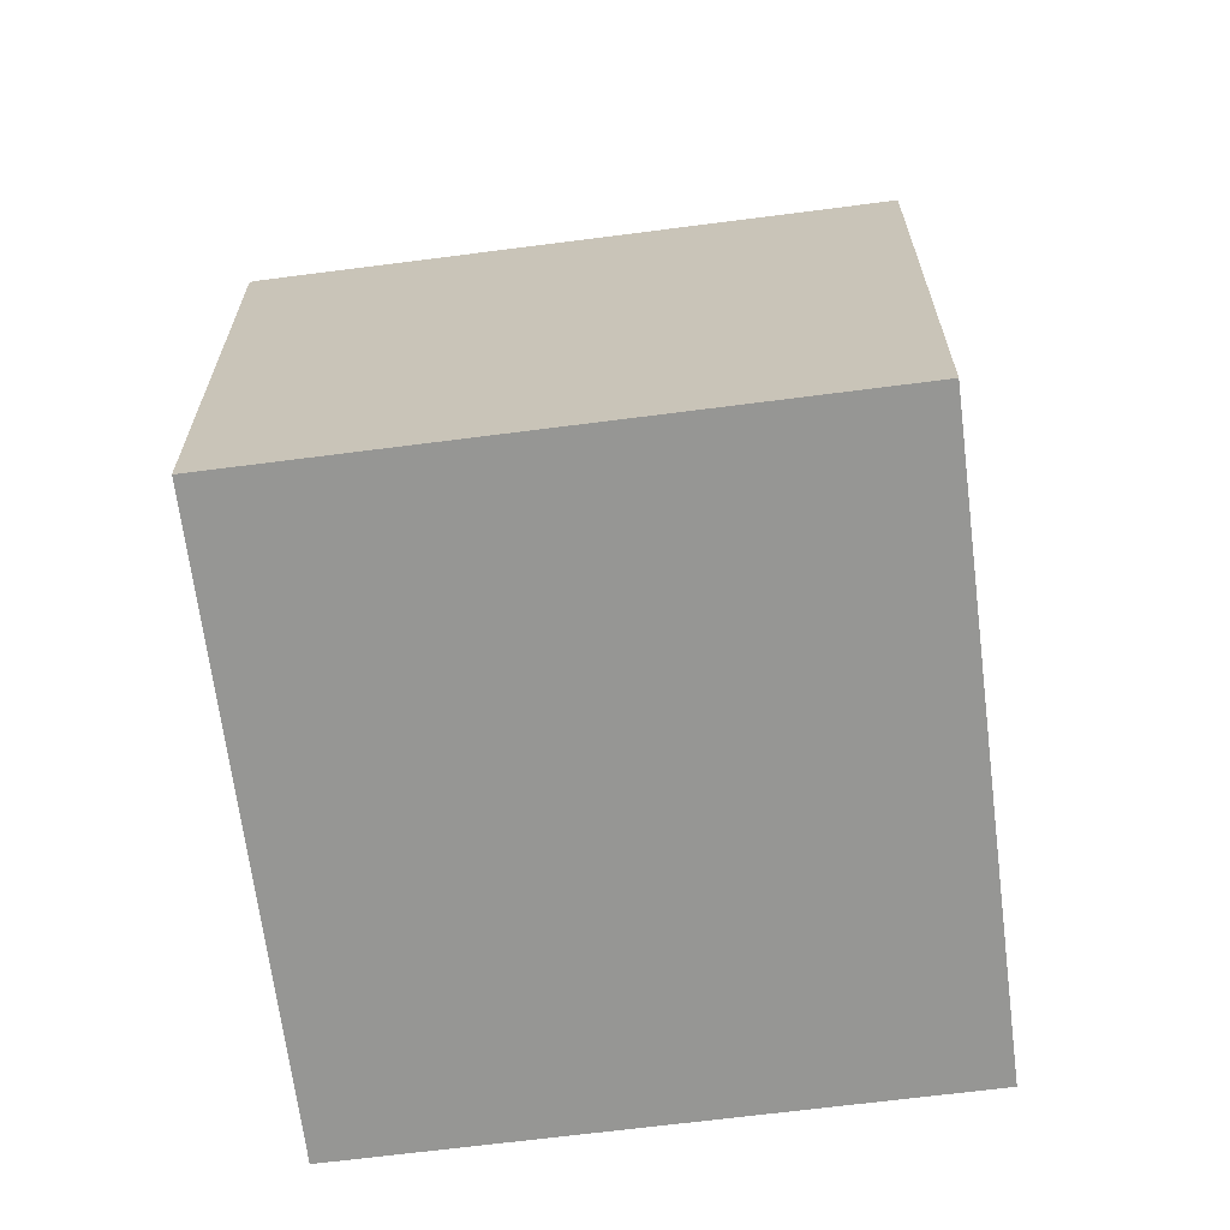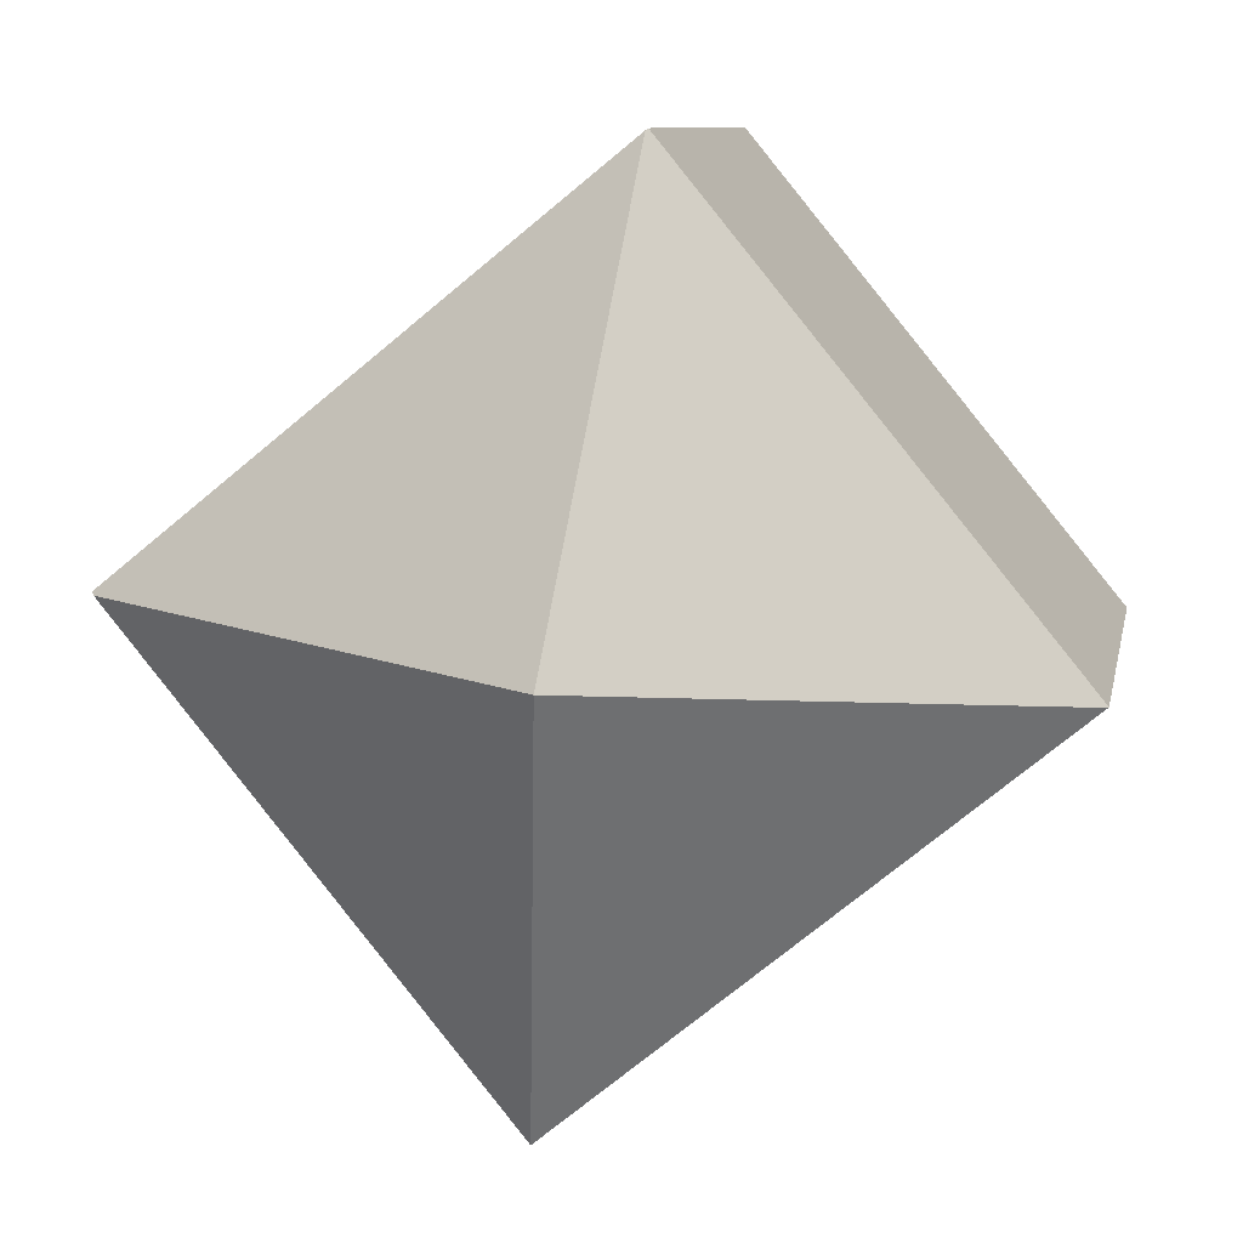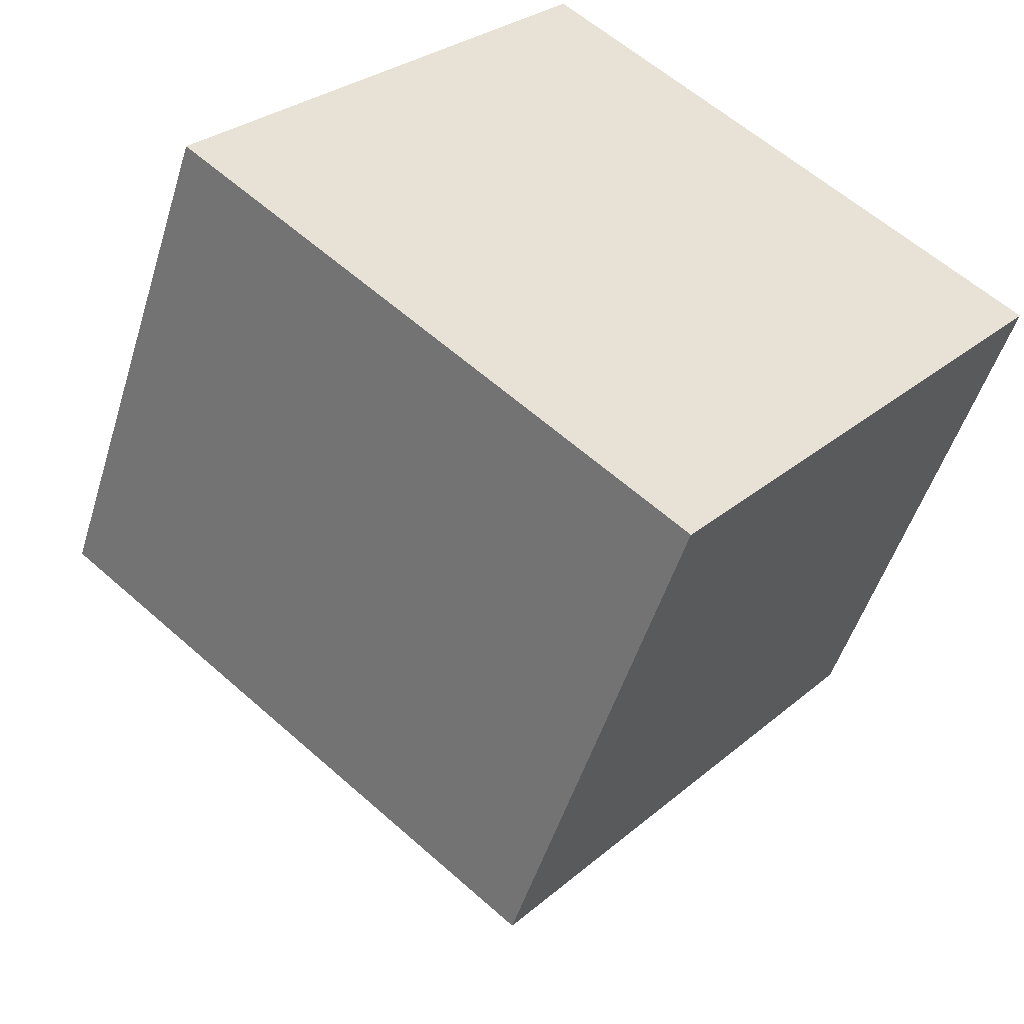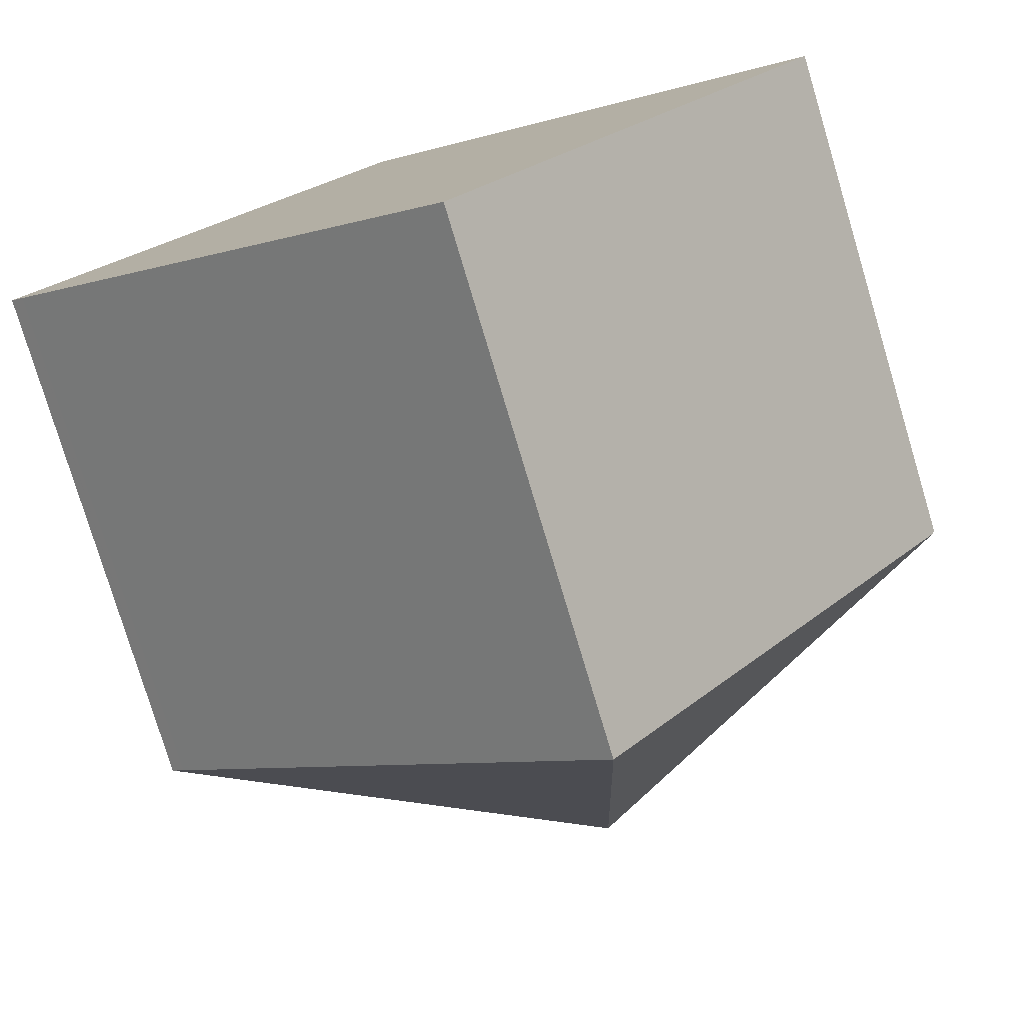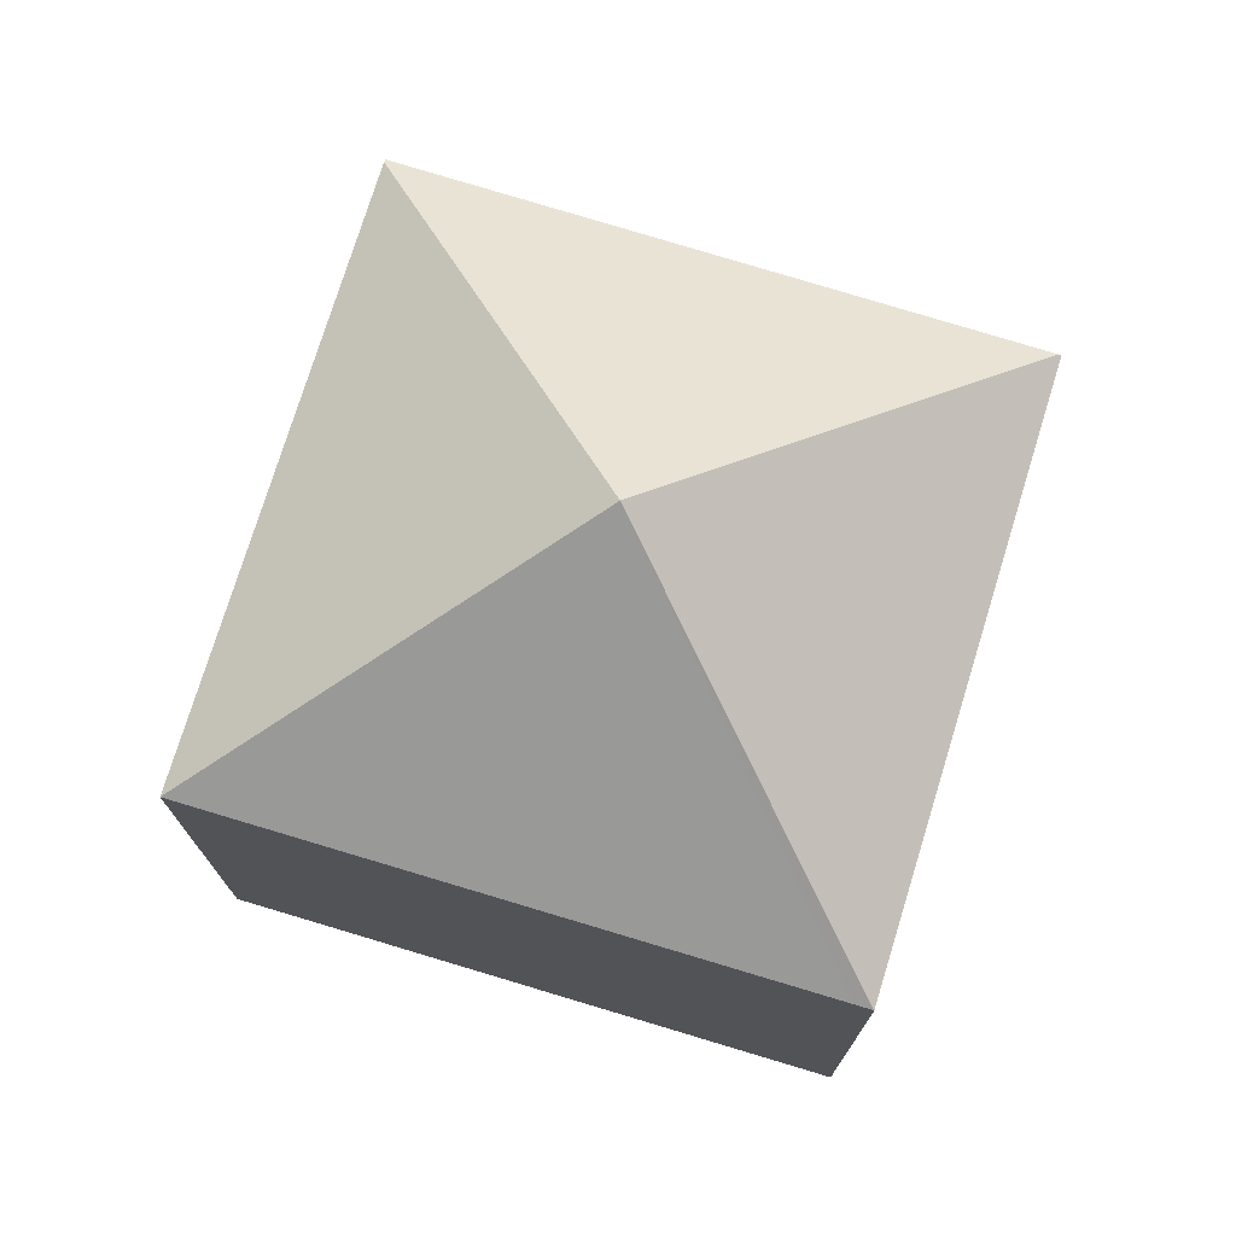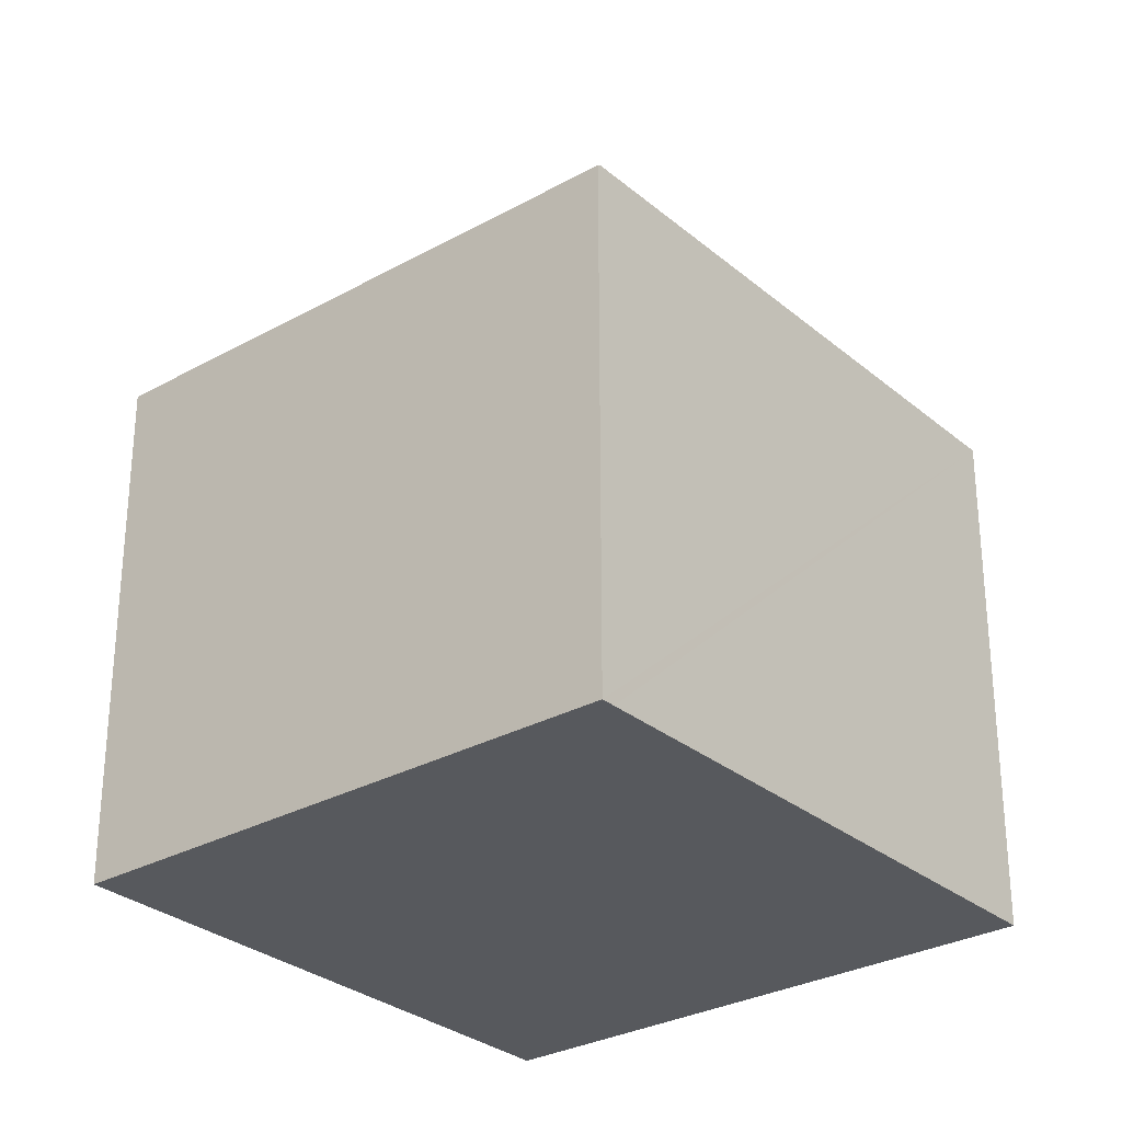
<metadata>
{"format":"obj","ext":"obj","renderer":"f3d","projection":"perspective","resolution":1024,"background":"white","views":[{"elev":-67.7,"azim":136.6,"up":"+Y"},{"elev":9.1,"azim":-169.4,"up":"+Z"},{"elev":-49.5,"azim":-16.7,"up":"+Z"},{"elev":-78.0,"azim":16.7,"up":"+Z"},{"elev":75.5,"azim":-123.6,"up":"+Y"},{"elev":-29.5,"azim":-11.3,"up":"+Y"}]}
</metadata>
<code>
v  19.83 12.29 1.554
v  9.004 12.34 10.44
v  19.89 12.23 1.619
v  9.92 17.12 0.772
v  8.786 12.34 10.62
v  11.07 12.29 -9.179
v  0.312 12.29 -0.258
v  0.012 12.29 -0.01
v  8.737 12.3 10.66
v  0 12.28 7.521e-16
v  8.737 -6.527e-16 10.66
v  0 0 0
v  9.004 -6.394e-16 10.44
v  19.89 -9.914e-17 1.619
v  8.786 -6.502e-16 10.62
v  11.07 5.621e-16 -9.179
v  19.83 -9.516e-17 1.554
v  0.312 1.58e-17 -0.258
v  0.012 6.123e-19 -0.01
g defaultobject
f 1 2 3
f 2 1 4
f 2 4 5
f 4 1 6
f 7 4 6
f 4 7 8
f 9 8 10
f 9 4 8
f 4 9 5
f 10 11 9
f 11 10 12
f 9 2 5
f 2 9 3
f 3 9 11
f 3 11 13
f 3 13 14
f 13 11 15
f 3 6 1
f 6 3 14
f 6 14 16
f 16 14 17
f 16 7 6
f 7 16 18
f 7 18 8
f 8 18 10
f 10 18 19
f 10 19 12
f 13 17 14
f 17 13 16
f 16 13 15
f 16 15 11
f 16 11 18
f 18 11 12
f 18 12 19

</code>
